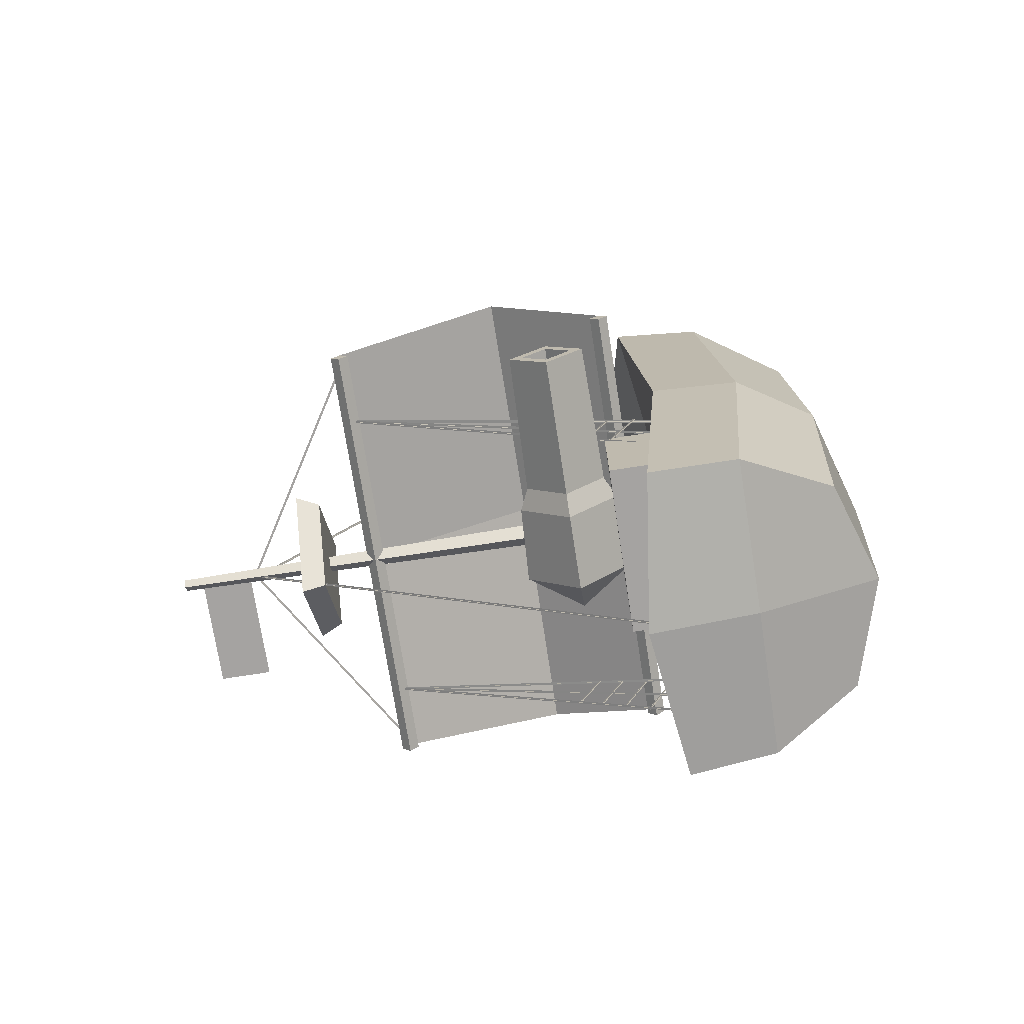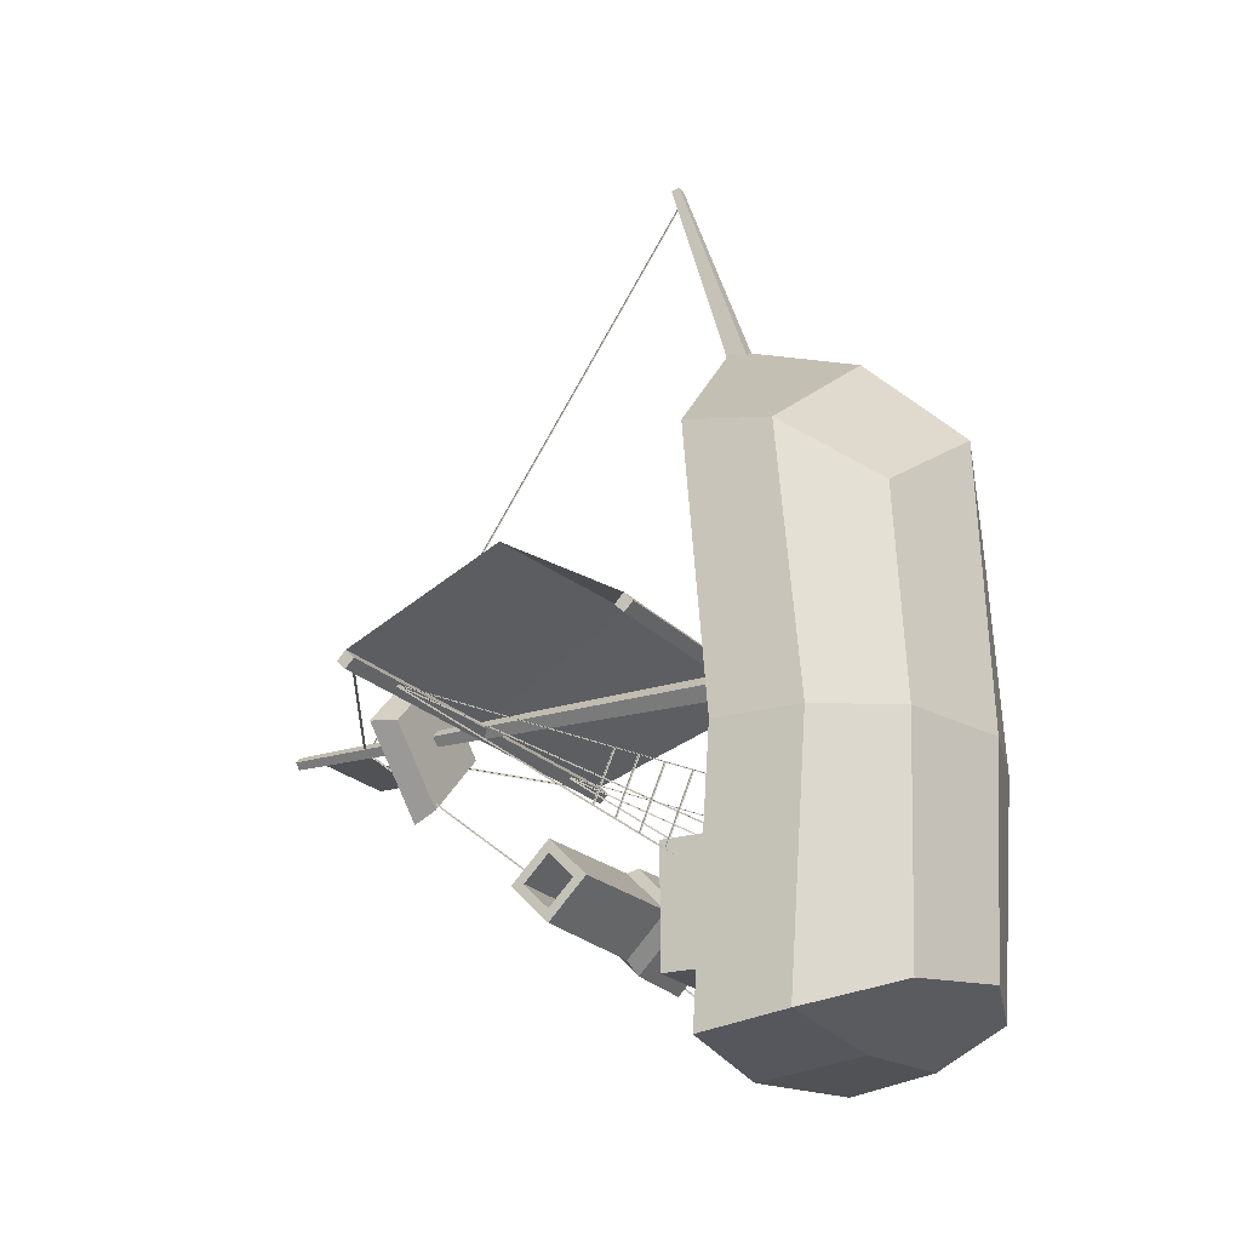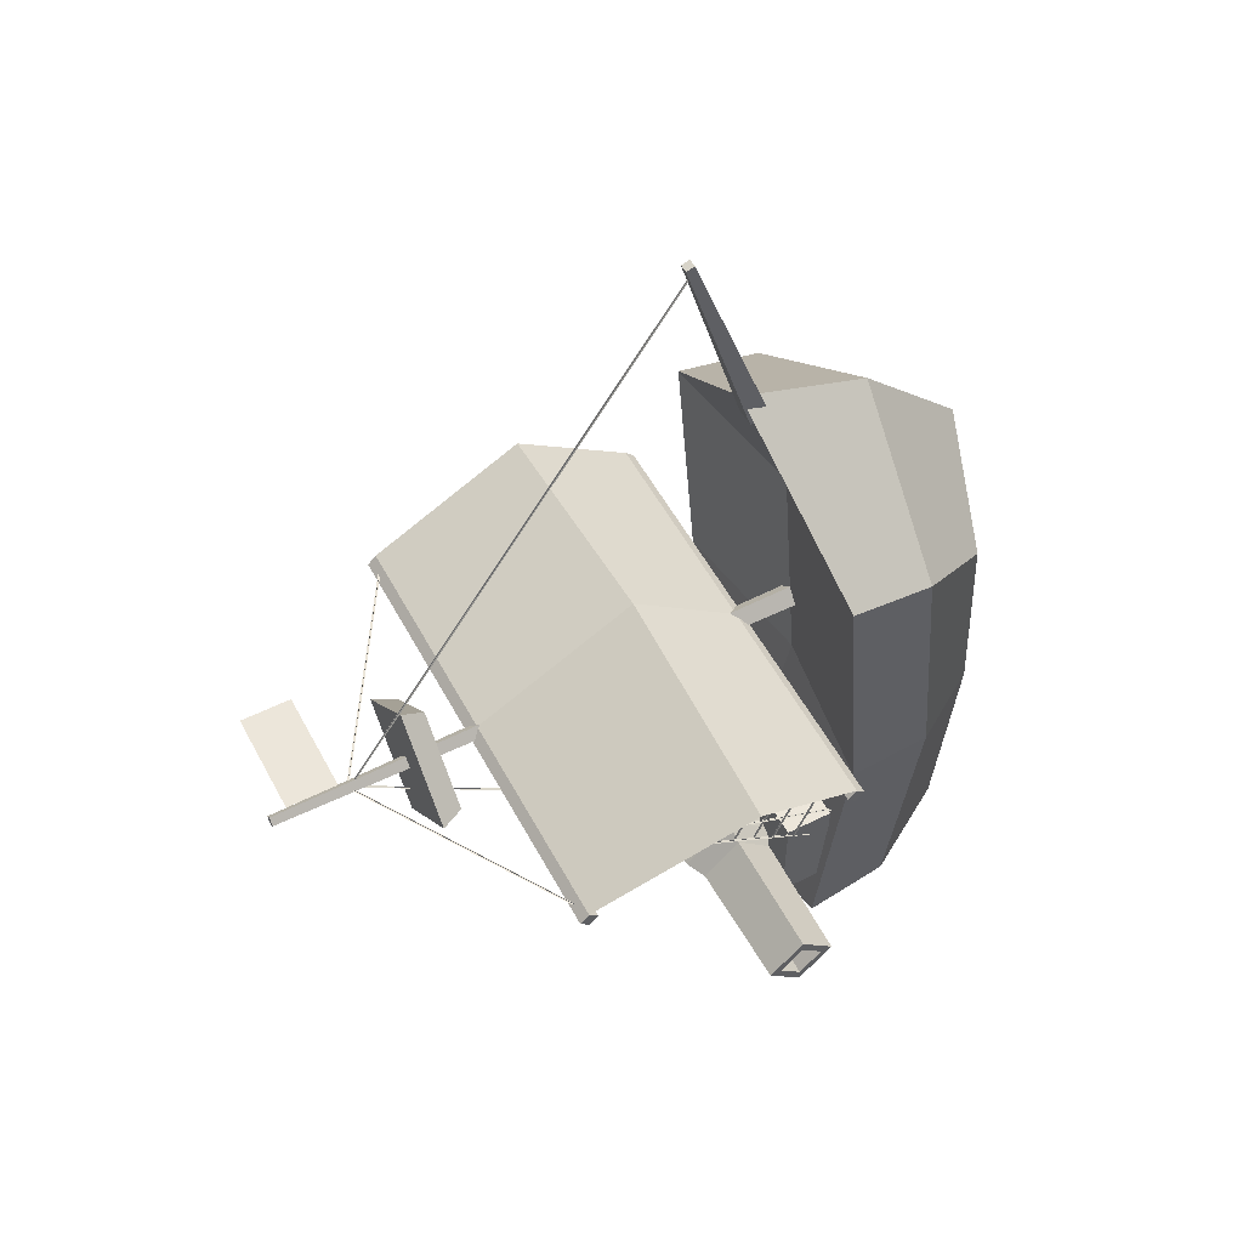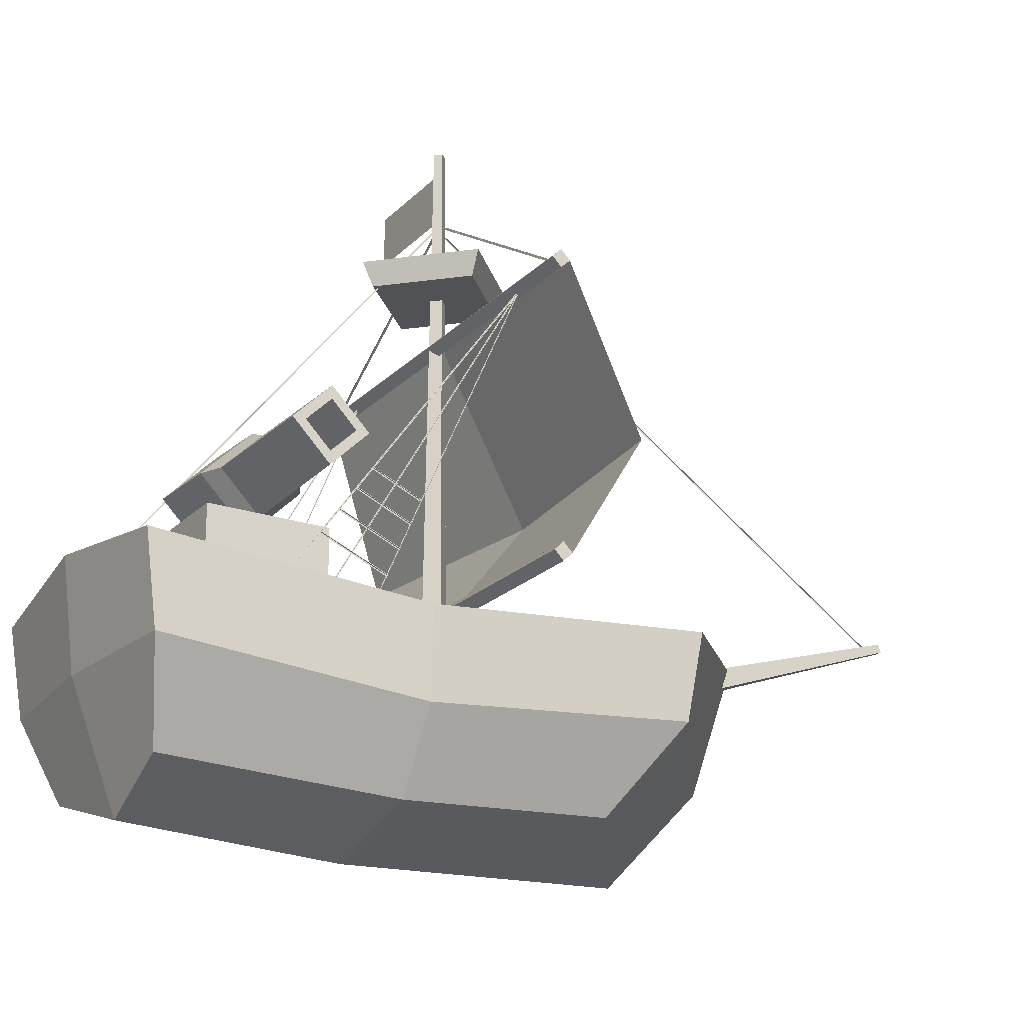
<metadata>
{"format":"obj","ext":"obj","renderer":"f3d","projection":"perspective","resolution":1024,"background":"white","views":[{"elev":-73.1,"azim":-81.1,"up":"+Z"},{"elev":-21.3,"azim":-61.0,"up":"+Z"},{"elev":54.4,"azim":-117.9,"up":"+Z"},{"elev":-21.3,"azim":-121.2,"up":"+Y"}]}
</metadata>
<code>
o cannon.001
v -1.107 1.295 -0.8897
v -0.127 1.295 -0.8222
v -1.107 1.449 -1.044
v -0.127 1.517 -1.044
v -1.107 1.141 -1.044
v -0.127 1.074 -1.044
v -1.107 1.295 -1.198
v -0.127 1.295 -1.265
v 0.03025 1.295 -1.044
v -0.4426 1.295 -0.8366
v -0.4426 1.502 -1.044
v -0.4426 1.295 -1.251
v -0.4426 1.088 -1.044
v -0.5339 1.461 -1.044
v -0.5339 1.295 -1.209
v -0.5339 1.13 -1.044
v -0.5339 1.295 -0.8781
v -1.107 1.295 -0.9421
v -1.107 1.397 -1.044
v -1.107 1.194 -1.044
v -1.107 1.295 -1.145
v -0.2822 1.295 -0.9264
v -0.2822 1.412 -1.044
v -0.2822 1.178 -1.044
v -0.2822 1.295 -1.161
f 17 14 3 1
f 14 15 7 3
f 15 16 5 7
f 16 17 1 5
f 2 6 9
f 4 2 9
f 6 8 9
f 8 4 9
f 6 2 10 13
f 8 6 13 12
f 4 8 12 11
f 2 4 11 10
f 13 10 17 16
f 12 13 16 15
f 11 12 15 14
f 10 11 14 17
f 3 7 21 19
f 5 1 18 20
f 7 5 20 21
f 1 3 19 18
f 18 19 23 22
f 20 18 22 24
f 19 21 25 23
f 21 20 24 25
f 23 25 24 22
o ropes
v 0.639 1.295 -0.4139
v 0.6387 1.386 -0.6234
v 0.639 1.284 -0.4177
v 0.6387 1.376 -0.6272
v 0.6336 1.29 -0.4158
v 0.6333 1.381 -0.6253
v 0.6445 1.29 -0.4158
v 0.6442 1.381 -0.6253
v 0.639 1.188 -0.4535
v 0.6387 1.289 -0.6878
v 0.639 1.178 -0.4573
v 0.6387 1.279 -0.6916
v 0.6336 1.183 -0.4554
v 0.6333 1.284 -0.6897
v 0.6445 1.183 -0.4554
v 0.6442 1.284 -0.6897
v 0.639 0.9616 -0.5525
v 0.6387 1.081 -0.8383
v 0.639 0.9514 -0.5563
v 0.6387 1.071 -0.8421
v 0.6336 0.9565 -0.5544
v 0.6333 1.076 -0.8402
v 0.6445 0.9565 -0.5544
v 0.6442 1.076 -0.8402
v 0.639 1.079 -0.503
v 0.6387 1.189 -0.7629
v 0.639 1.069 -0.5068
v 0.6387 1.179 -0.7667
v 0.6336 1.074 -0.5049
v 0.6333 1.184 -0.7648
v 0.6445 1.074 -0.5049
v 0.6442 1.184 -0.7648
v 0.6834 2.271 -0.001104
v 0.618 0.8625 -0.9907
v 0.6956 2.271 -0.001104
v 0.6302 0.8625 -0.9907
v 0.6895 2.265 -0.001103
v 0.6241 0.8564 -0.9907
v 0.6895 2.277 -0.001104
v 0.6241 0.8686 -0.9907
v 0.6834 2.271 -0.001104
v 0.618 0.8442 -0.6
v 0.6956 2.271 -0.001104
v 0.6302 0.8442 -0.6
v 0.6895 2.265 -0.001103
v 0.6241 0.8381 -0.6
v 0.6895 2.277 -0.001104
v 0.6241 0.8503 -0.6
v 0.6834 2.271 -0.001104
v 0.618 0.8625 -0.794
v 0.6956 2.271 -0.001104
v 0.6302 0.8625 -0.794
v 0.6895 2.265 -0.001103
v 0.6241 0.8564 -0.794
v 0.6895 2.277 -0.001104
v 0.6241 0.8686 -0.794
v -0.639 1.295 -0.4139
v -0.6387 1.386 -0.6234
v -0.639 1.284 -0.4177
v -0.6387 1.376 -0.6272
v -0.6336 1.29 -0.4158
v -0.6333 1.381 -0.6253
v -0.6445 1.29 -0.4158
v -0.6442 1.381 -0.6253
v -0.639 1.188 -0.4535
v -0.6387 1.289 -0.6878
v -0.639 1.178 -0.4573
v -0.6387 1.279 -0.6916
v -0.6336 1.183 -0.4554
v -0.6333 1.284 -0.6897
v -0.6445 1.183 -0.4554
v -0.6442 1.284 -0.6897
v -0.639 0.9616 -0.5525
v -0.6387 1.081 -0.8383
v -0.639 0.9514 -0.5563
v -0.6387 1.071 -0.8421
v -0.6336 0.9565 -0.5544
v -0.6333 1.076 -0.8402
v -0.6445 0.9565 -0.5544
v -0.6442 1.076 -0.8402
v -0.639 1.079 -0.503
v -0.6387 1.189 -0.7629
v -0.639 1.069 -0.5068
v -0.6387 1.179 -0.7667
v -0.6336 1.074 -0.5049
v -0.6333 1.184 -0.7648
v -0.6445 1.074 -0.5049
v -0.6442 1.184 -0.7648
v -0.6834 2.271 -0.001103
v -0.618 0.8625 -0.9907
v -0.6956 2.271 -0.001103
v -0.6302 0.8625 -0.9907
v -0.6895 2.265 -0.001103
v -0.6241 0.8564 -0.9907
v -0.6895 2.277 -0.001103
v -0.6241 0.8686 -0.9907
v -0.6834 2.271 -0.001103
v -0.618 0.8442 -0.6
v -0.6956 2.271 -0.001103
v -0.6302 0.8442 -0.6
v -0.6895 2.265 -0.001103
v -0.6241 0.8381 -0.6
v -0.6895 2.277 -0.001103
v -0.6241 0.8503 -0.6
v -0.6834 2.271 -0.001103
v -0.618 0.8625 -0.794
v -0.6956 2.271 -0.001103
v -0.6302 0.8625 -0.794
v -0.6895 2.265 -0.001103
v -0.6241 0.8564 -0.794
v -0.6895 2.277 -0.001103
v -0.6241 0.8686 -0.794
v -0.000754 2.859 -0.001103
v -0.000754 0.984 -1.479
v 0.01142 2.859 -0.001103
v 0.01142 0.984 -1.479
v 0.005333 2.853 -0.001103
v 0.005332 0.9779 -1.479
v 0.005332 2.865 -0.001103
v 0.005332 0.9901 -1.479
v 0.01142 2.859 0.002682
v 0.01142 1.313 2.278
v -0.000754 2.859 0.002682
v -0.000754 1.313 2.278
v 0.005333 2.853 0.002682
v 0.005332 1.307 2.278
v 0.005333 2.865 0.002682
v 0.005332 1.319 2.278
v 0.02607 2.859 0.00661
v 0.9306 2.301 0.00661
v 0.02607 2.859 0.01878
v 0.9306 2.301 0.01878
v 0.02607 2.853 0.0127
v 0.9306 2.295 0.0127
v 0.02607 2.865 0.0127
v 0.9306 2.307 0.0127
v -0.02607 2.859 0.00661
v -0.9306 2.301 0.00661
v -0.02607 2.859 0.01878
v -0.9306 2.301 0.01878
v -0.02607 2.853 0.0127
v -0.9306 2.295 0.0127
v -0.02607 2.865 0.0127
v -0.9306 2.307 0.0127
v 0.639 1.295 -0.4139
v 0.6387 1.386 -0.6234
v 0.639 1.284 -0.4177
v 0.6387 1.376 -0.6272
v 0.6336 1.29 -0.4158
v 0.6333 1.381 -0.6253
v 0.6445 1.29 -0.4158
v 0.6442 1.381 -0.6253
v 0.639 1.188 -0.4535
v 0.6387 1.289 -0.6878
v 0.639 1.178 -0.4573
v 0.6387 1.279 -0.6916
v 0.6336 1.183 -0.4554
v 0.6333 1.284 -0.6897
v 0.6445 1.183 -0.4554
v 0.6442 1.284 -0.6897
v 0.639 0.9616 -0.5525
v 0.6387 1.081 -0.8383
v 0.639 0.9514 -0.5563
v 0.6387 1.071 -0.8421
v 0.6336 0.9565 -0.5544
v 0.6333 1.076 -0.8402
v 0.6445 0.9565 -0.5544
v 0.6442 1.076 -0.8402
v 0.639 1.079 -0.503
v 0.6387 1.189 -0.7629
v 0.639 1.069 -0.5068
v 0.6387 1.179 -0.7667
v 0.6336 1.074 -0.5049
v 0.6333 1.184 -0.7648
v 0.6445 1.074 -0.5049
v 0.6442 1.184 -0.7648
v 0.6834 2.271 -0.001104
v 0.618 0.8625 -0.9907
v 0.6956 2.271 -0.001104
v 0.6302 0.8625 -0.9907
v 0.6895 2.265 -0.001103
v 0.6241 0.8564 -0.9907
v 0.6895 2.277 -0.001104
v 0.6241 0.8686 -0.9907
v 0.6834 2.271 -0.001104
v 0.618 0.8442 -0.6
v 0.6956 2.271 -0.001104
v 0.6302 0.8442 -0.6
v 0.6895 2.265 -0.001103
v 0.6241 0.8381 -0.6
v 0.6895 2.277 -0.001104
v 0.6241 0.8503 -0.6
v 0.6834 2.271 -0.001104
v 0.618 0.8625 -0.794
v 0.6956 2.271 -0.001104
v 0.6302 0.8625 -0.794
v 0.6895 2.265 -0.001103
v 0.6241 0.8564 -0.794
v 0.6895 2.277 -0.001104
v 0.6241 0.8686 -0.794
v -0.639 1.295 -0.4139
v -0.6387 1.386 -0.6234
v -0.639 1.284 -0.4177
v -0.6387 1.376 -0.6272
v -0.6336 1.29 -0.4158
v -0.6333 1.381 -0.6253
v -0.6445 1.29 -0.4158
v -0.6442 1.381 -0.6253
v -0.639 1.188 -0.4535
v -0.6387 1.289 -0.6878
v -0.639 1.178 -0.4573
v -0.6387 1.279 -0.6916
v -0.6336 1.183 -0.4554
v -0.6333 1.284 -0.6897
v -0.6445 1.183 -0.4554
v -0.6442 1.284 -0.6897
v -0.639 0.9616 -0.5525
v -0.6387 1.081 -0.8383
v -0.639 0.9514 -0.5563
v -0.6387 1.071 -0.8421
v -0.6336 0.9565 -0.5544
v -0.6333 1.076 -0.8402
v -0.6445 0.9565 -0.5544
v -0.6442 1.076 -0.8402
v -0.639 1.079 -0.503
v -0.6387 1.189 -0.7629
v -0.639 1.069 -0.5068
v -0.6387 1.179 -0.7667
v -0.6336 1.074 -0.5049
v -0.6333 1.184 -0.7648
v -0.6445 1.074 -0.5049
v -0.6442 1.184 -0.7648
v -0.6834 2.271 -0.001103
v -0.618 0.8625 -0.9907
v -0.6956 2.271 -0.001103
v -0.6302 0.8625 -0.9907
v -0.6895 2.265 -0.001103
v -0.6241 0.8564 -0.9907
v -0.6895 2.277 -0.001103
v -0.6241 0.8686 -0.9907
v -0.6834 2.271 -0.001103
v -0.618 0.8442 -0.6
v -0.6956 2.271 -0.001103
v -0.6302 0.8442 -0.6
v -0.6895 2.265 -0.001103
v -0.6241 0.8381 -0.6
v -0.6895 2.277 -0.001103
v -0.6241 0.8503 -0.6
v -0.6834 2.271 -0.001103
v -0.618 0.8625 -0.794
v -0.6956 2.271 -0.001103
v -0.6302 0.8625 -0.794
v -0.6895 2.265 -0.001103
v -0.6241 0.8564 -0.794
v -0.6895 2.277 -0.001103
v -0.6241 0.8686 -0.794
v -0.000754 2.859 -0.001103
v -0.000754 0.984 -1.479
v 0.01142 2.859 -0.001103
v 0.01142 0.984 -1.479
v 0.005333 2.853 -0.001103
v 0.005332 0.9779 -1.479
v 0.005332 2.865 -0.001103
v 0.005332 0.9901 -1.479
v 0.01142 2.859 0.002682
v 0.01142 1.313 2.278
v -0.000754 2.859 0.002682
v -0.000754 1.313 2.278
v 0.005333 2.853 0.002682
v 0.005332 1.307 2.278
v 0.005333 2.865 0.002682
v 0.005332 1.319 2.278
v 0.02607 2.859 0.00661
v 0.9306 2.301 0.00661
v 0.02607 2.859 0.01878
v 0.9306 2.301 0.01878
v 0.02607 2.853 0.0127
v 0.9306 2.295 0.0127
v 0.02607 2.865 0.0127
v 0.9306 2.307 0.0127
v -0.02607 2.859 0.00661
v -0.9306 2.301 0.00661
v -0.02607 2.859 0.01878
v -0.9306 2.301 0.01878
v -0.02607 2.853 0.0127
v -0.9306 2.295 0.0127
v -0.02607 2.865 0.0127
v -0.9306 2.307 0.0127
f 29 28 26 27
f 33 32 30 31
f 37 36 34 35
f 41 40 38 39
f 45 44 42 43
f 49 48 46 47
f 53 52 50 51
f 57 56 54 55
f 61 60 58 59
f 65 64 62 63
f 69 68 66 67
f 73 72 70 71
f 77 76 74 75
f 81 80 78 79
f 85 83 82 84
f 89 87 86 88
f 93 91 90 92
f 97 95 94 96
f 101 99 98 100
f 105 103 102 104
f 109 107 106 108
f 113 111 110 112
f 117 115 114 116
f 121 119 118 120
f 125 123 122 124
f 129 127 126 128
f 133 131 130 132
f 137 135 134 136
f 141 140 138 139
f 145 144 142 143
f 149 148 146 147
f 153 152 150 151
f 157 156 154 155
f 161 160 158 159
f 165 163 162 164
f 169 167 166 168
f 173 171 170 172
f 177 175 174 176
f 181 179 178 180
f 185 183 182 184
f 189 187 186 188
f 193 191 190 192
f 197 195 194 196
f 201 199 198 200
f 205 203 202 204
f 209 207 206 208
f 213 211 210 212
f 217 215 214 216
f 221 219 218 220
f 225 223 222 224
f 229 228 226 227
f 233 232 230 231
f 237 236 234 235
f 241 240 238 239
f 245 244 242 243
f 249 248 246 247
f 253 252 250 251
f 257 256 254 255
f 261 260 258 259
f 265 264 262 263
f 269 268 266 267
f 273 272 270 271
f 277 276 274 275
f 281 280 278 279
f 285 283 282 284
f 289 287 286 288
f 293 291 290 292
f 297 295 294 296
f 301 299 298 300
f 305 303 302 304
f 309 308 306 307
f 313 312 310 311
o boat
v -0.634 0.8859 -0.8008
v -0.634 1.102 -0.8008
v -0.634 0.8859 -1.303
v -0.634 1.102 -1.303
v 0.08797 0.8859 -0.8008
v 0.08797 1.102 -0.8008
v 0.08797 0.8859 -1.303
v 0.08797 1.102 -1.303
v -1.008 1.045 0.03982
v 1.008 1.045 0.03982
v -1.008 1.085 0
v 1.008 1.084 -0
v -1.008 1.005 0
v 1.008 1.005 0
v -1.008 1.045 -0.03982
v 1.008 1.045 -0.03982
v -0.0437 0.9755 1.381
v -0.01877 1.316 2.342
v -0.0437 1.059 1.353
v -0.01877 1.352 2.331
v 0.04429 0.9755 1.381
v 0.01937 1.316 2.342
v 0.04429 1.059 1.353
v 0.01937 1.352 2.331
v 0.4895 0.1936 0.5145
v 0.7156 0.9525 0.8431
v 0.4462 0.1936 -1.383
v 0.6723 0.9525 -1.547
v 0.6545 0.5731 -1.489
v 0.6978 0.5731 0.7757
v 0.7156 0.8506 -0.3933
v 0.4895 0.144 -0.3921
v 0.6978 0.4711 -0.3931
v -0.4895 0.1936 0.5145
v -0.7156 0.9525 0.8431
v -0.4462 0.1936 -1.383
v -0.6723 0.9525 -1.547
v 0 1.04 -1.597
v 0 0.0475 -1.336
v 0 1.085 1.494
v 0 0.0475 0.8431
v -0.6545 0.5731 -1.489
v -0.6978 0.5731 0.7757
v 0 0.5 1.284
v 0 0.5731 -1.539
v -0.7156 0.8506 -0.3933
v -0.4895 0.144 -0.3921
v 0 0.7409 -0.3958
v 0 -0.002118 -0.3933
v -0.6978 0.4711 -0.3931
v 0 0.8428 0.8431
v -1.008 2.28 0.03982
v 1.008 2.28 0.03982
v -1.008 2.32 0
v 1.008 2.32 -0
v -1.008 2.24 0
v 1.008 2.24 0
v -1.008 2.28 -0.03982
v 1.008 2.28 -0.03982
v 0 2.504 0.3074
v 0 2.607 0.3578
v -0.3074 2.504 0
v -0.3578 2.607 0
v 0.3074 2.504 0
v 0.3578 2.607 0
v 0 2.504 -0.3074
v 0 2.607 -0.3578
v 0 0.5898 0.0706
v 0 3.22 0.03535
v -0.06222 0.5898 0.008381
v -0.02696 3.22 0.008381
v 0.06222 0.5898 0.008381
v 0.02696 3.22 0.008381
v 0 0.5898 -0.05384
v 0 3.22 -0.01859
f 315 317 316 314
f 317 321 320 316
f 321 319 318 320
f 319 315 314 318
f 319 321 317 315
f 323 325 324 322
f 325 329 328 324
f 329 327 326 328
f 327 323 322 326
f 327 329 325 323
f 324 328 326 322
f 331 333 332 330
f 333 337 336 332
f 337 335 334 336
f 335 331 330 334
f 335 337 333 331
f 358 342 340 352
f 346 343 338 345
f 362 352 340 345
f 343 357 354 338
f 339 353 357 343
f 344 339 343 346
f 351 341 342 358
f 341 344 346 342
f 339 344 361 364
f 354 362 345 338
f 342 346 345 340
f 353 339 364
f 361 344 341 351
f 358 352 349 355
f 363 360 347 356
f 362 360 349 352
f 356 347 354 357
f 348 356 357 353
f 359 363 356 348
f 351 358 355 350
f 350 355 363 359
f 348 364 361 359
f 354 347 360 362
f 355 349 360 363
f 353 364 348
f 361 351 350 359
f 366 368 367 365
f 368 372 371 367
f 372 370 369 371
f 370 366 365 369
f 370 372 368 366
f 367 371 369 365
f 374 376 375 373
f 376 380 379 375
f 380 378 377 379
f 378 374 373 377
f 373 375 379 377
f 378 380 376 374
f 382 384 383 381
f 384 388 387 383
f 388 386 385 387
f 386 382 381 385
f 386 388 384 382
o cloth
v 0.02661 3.137 0.0127
v 0.02661 2.904 0.0127
v 0.5073 3.137 0.0127
v 0.5073 2.904 0.0127
v 0.02661 3.021 0.0127
v 0.5073 3.021 0.0127
v -1.008 2.28 0.03982
v 1.008 2.28 0.03982
v -1.008 1.045 0.03982
v 1.008 1.045 0.03982
v -1.075 1.546 0.3204
v 1.075 1.546 0.3204
v 0 2.28 0.03982
v 0 1.045 0.03982
v 0 1.546 0.4371
v 0.02661 3.137 0.0127
v 0.02661 2.904 0.0127
v 0.5073 3.137 0.0127
v 0.5073 2.904 0.0127
v 0.02661 3.021 0.0127
v 0.5073 3.021 0.0127
v -1.008 2.28 0.03982
v 1.008 2.28 0.03982
v -1.008 1.045 0.03982
v 1.008 1.045 0.03982
v -1.075 1.546 0.3204
v 1.075 1.546 0.3204
v 0 2.28 0.03982
v 0 1.045 0.03982
v 0 1.546 0.4371
f 394 393 390 392
f 391 389 393 394
f 403 402 398 400
f 401 403 400 396
f 395 399 403 401
f 399 397 402 403
f 409 407 405 408
f 406 409 408 404
f 418 415 413 417
f 416 411 415 418
f 410 416 418 414
f 414 418 417 412

</code>
